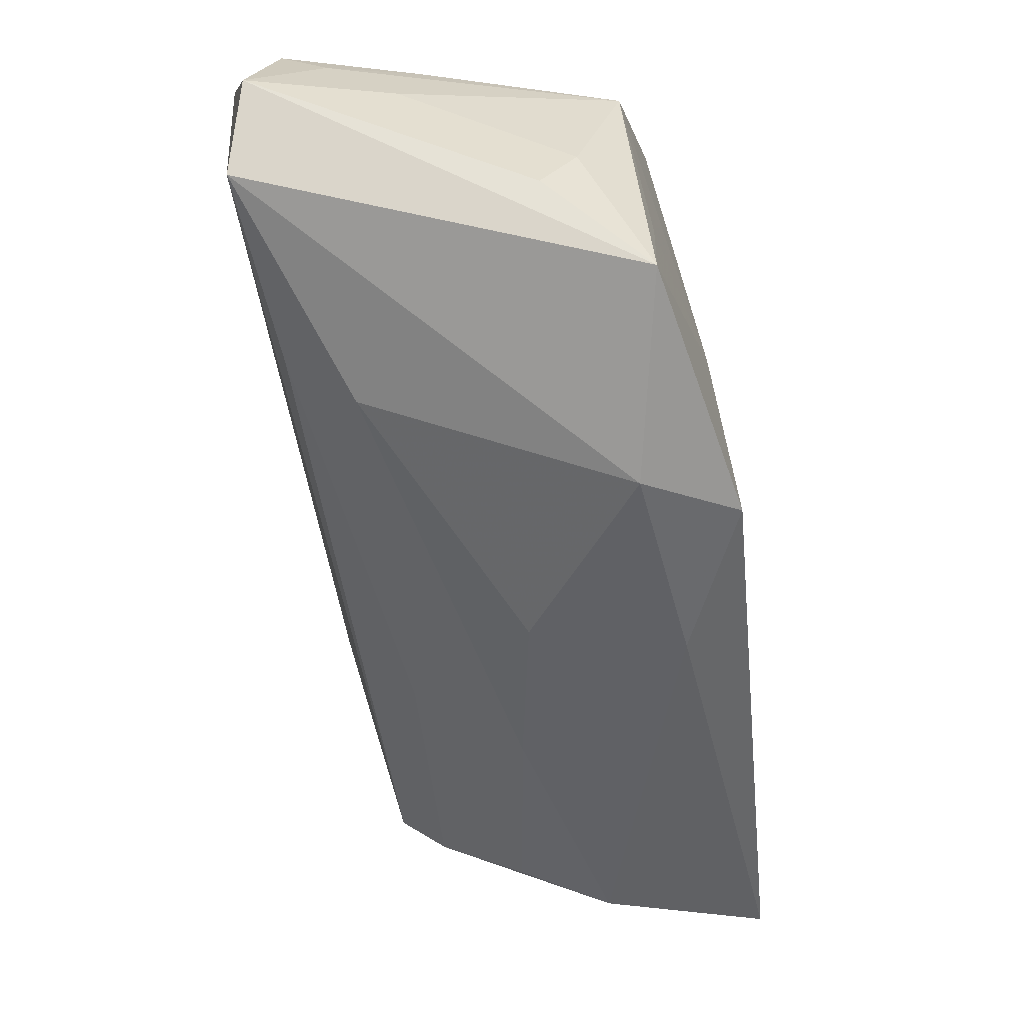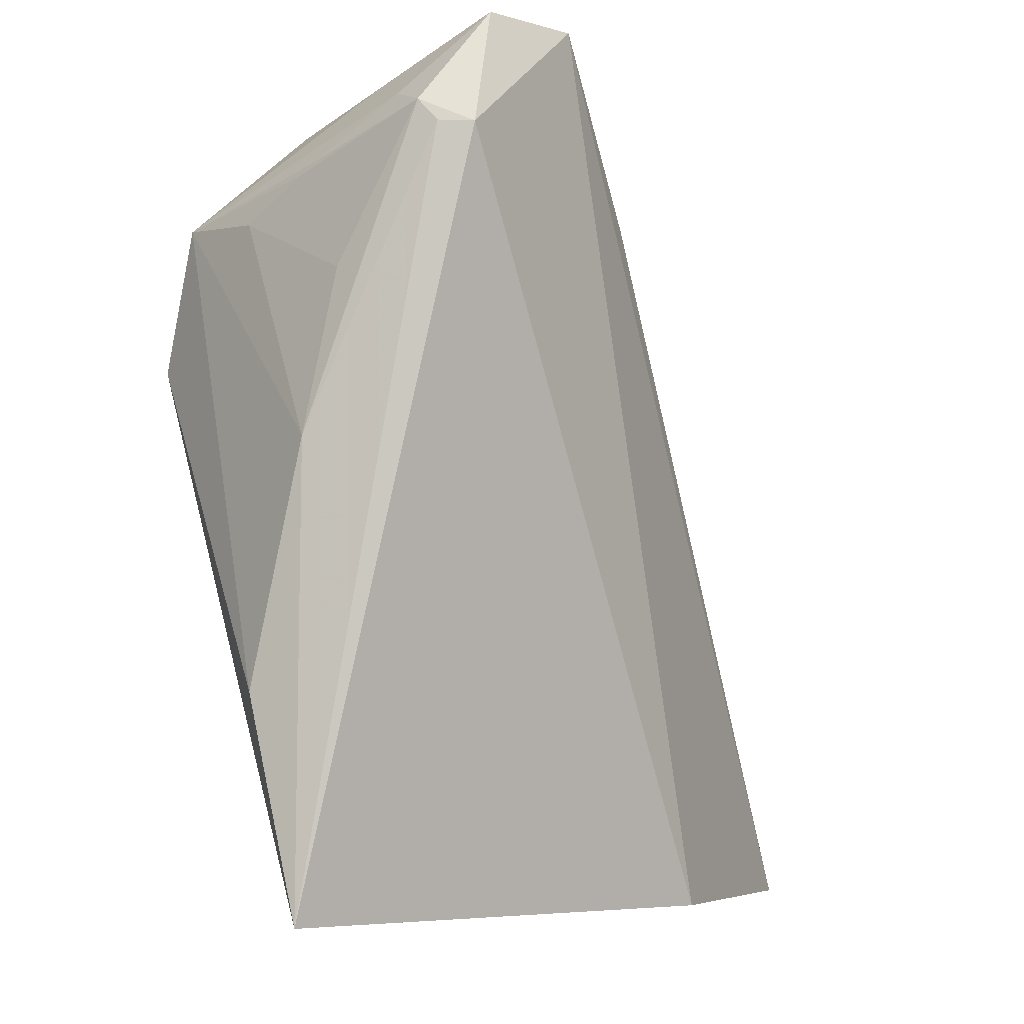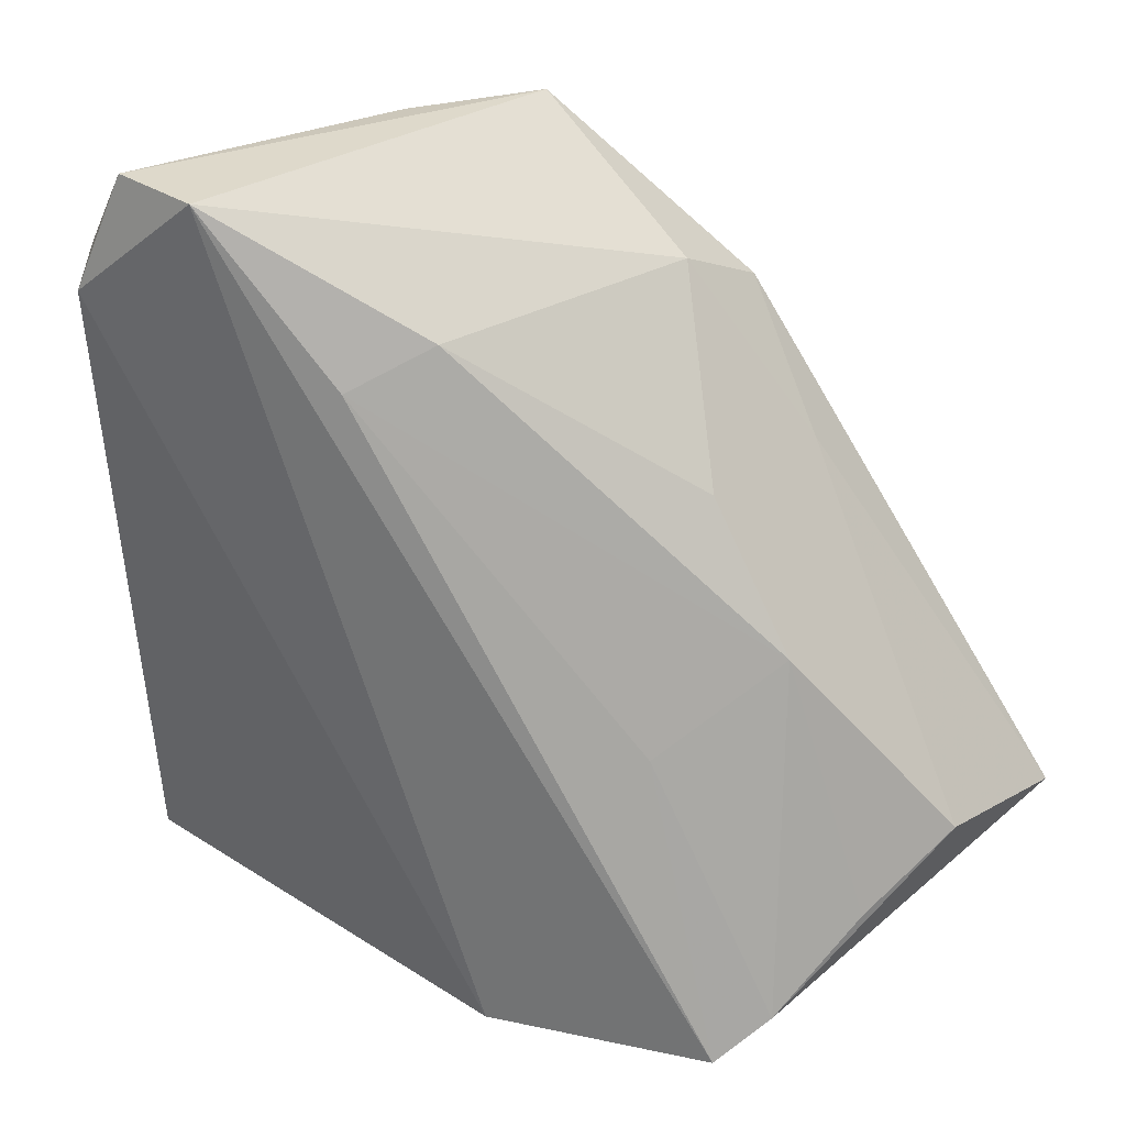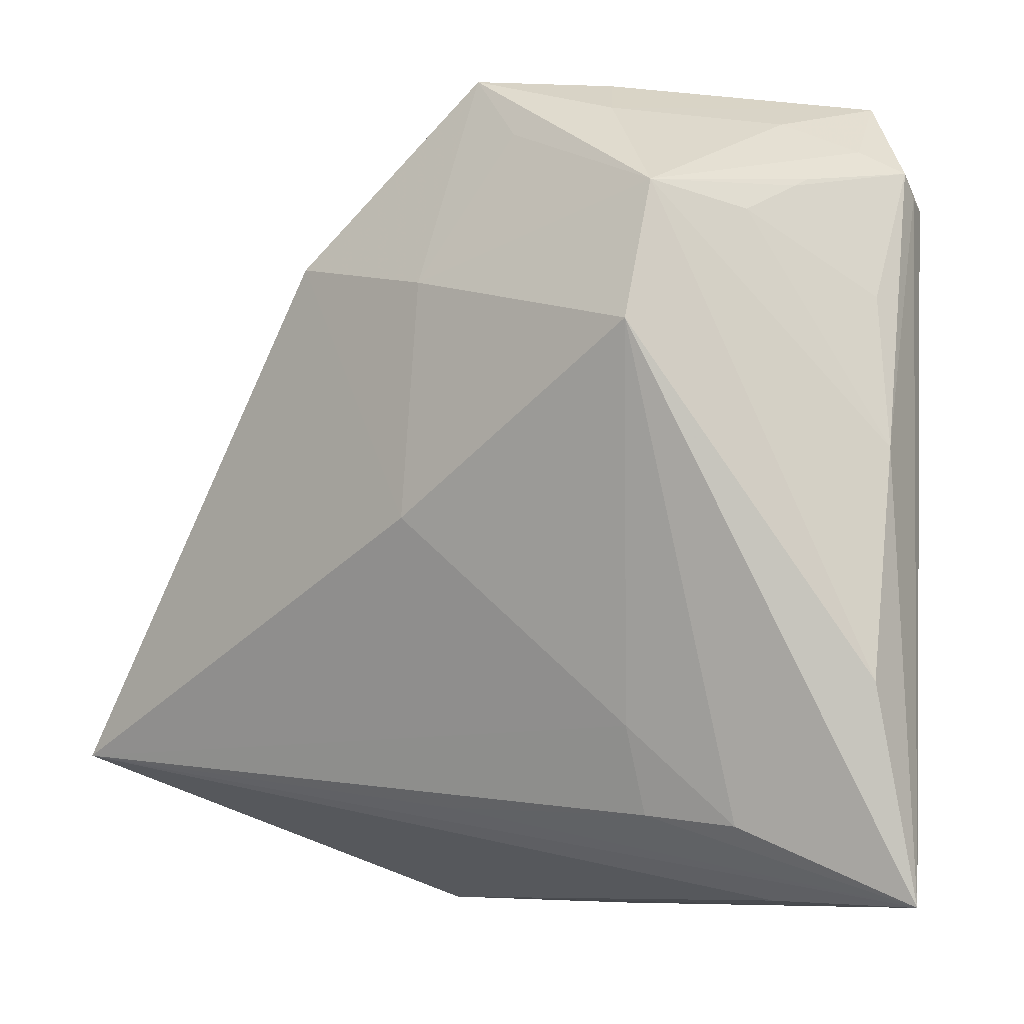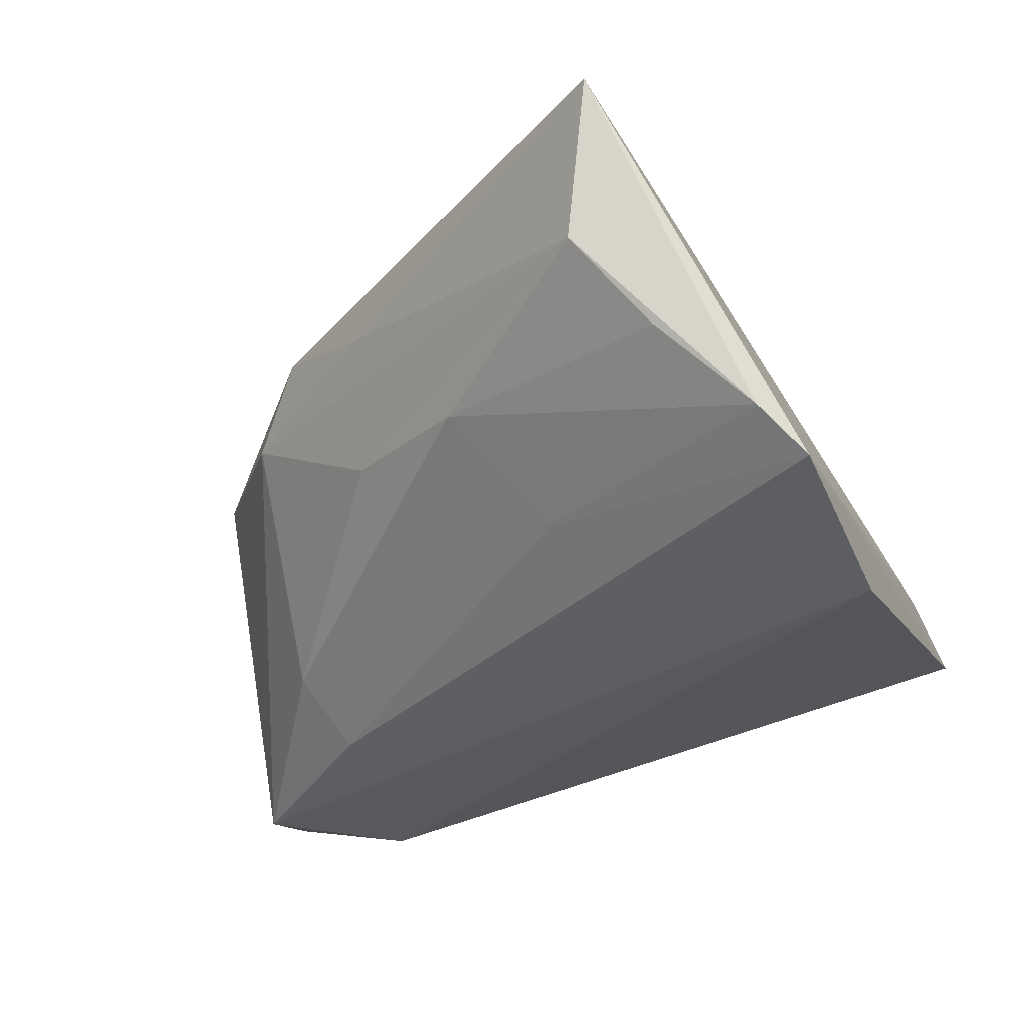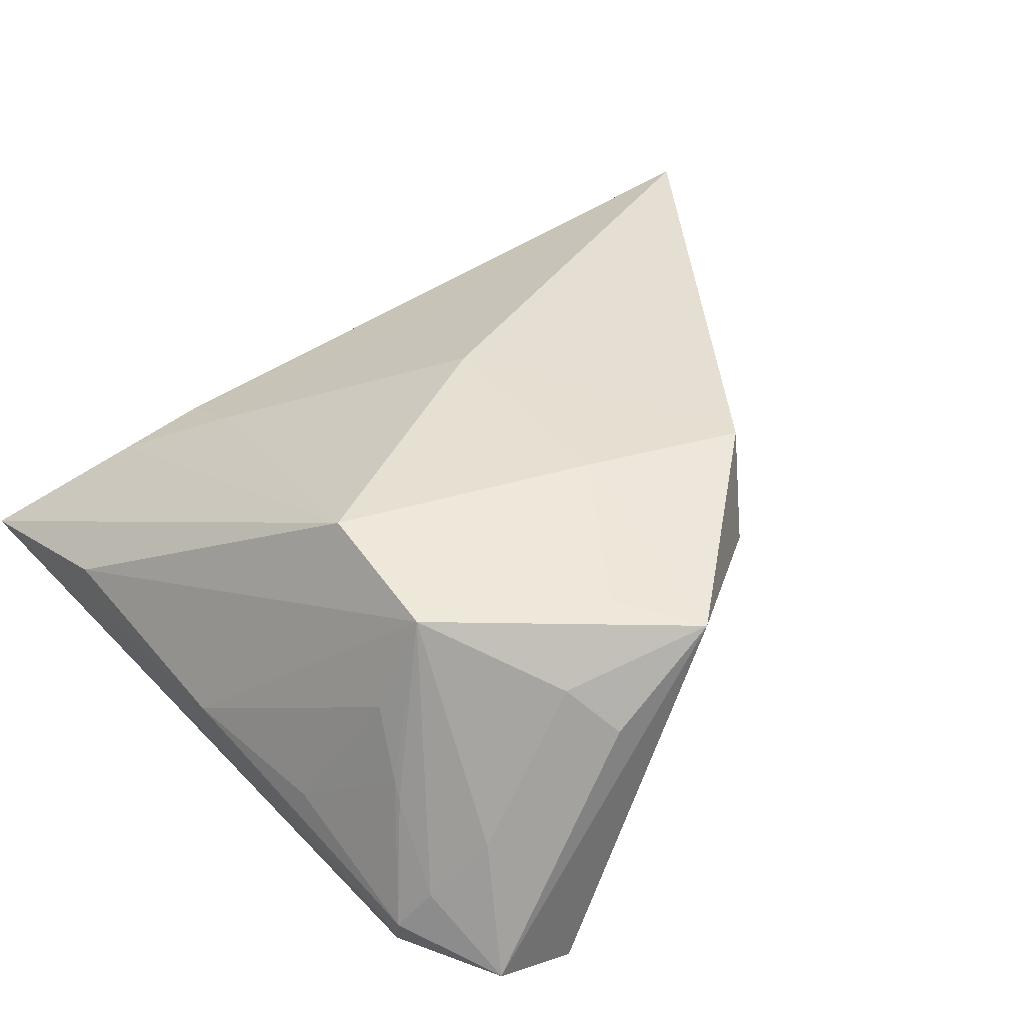
<metadata>
{"format":"obj","ext":"obj","renderer":"f3d","projection":"perspective","resolution":1024,"background":"white","views":[{"elev":74.2,"azim":-102.2,"up":"+Y"},{"elev":-7.1,"azim":120.6,"up":"+Y"},{"elev":31.7,"azim":-156.1,"up":"+Y"},{"elev":-9.7,"azim":40.4,"up":"+Y"},{"elev":-34.7,"azim":-69.5,"up":"+Z"},{"elev":38.0,"azim":141.5,"up":"+Z"}]}
</metadata>
<code>
v 0.03497 0.03471 -0.01708
v -0.0246 -0.008358 -0.01483
v -0.009246 -0.04168 -0.02176
v -0.03885 -0.03673 -0.01507
v 0.004795 0.02949 -0.02103
v 0.03369 0.03442 -0.02054
v -0.03046 0.01504 0.0146
v 0.02326 -0.04167 -0.004333
v -0.04516 -0.02758 -0.006404
v 0.0286 0.04699 -0.01921
v 0.03967 -0.02024 0.001042
v 0.04015 -0.04247 -0.004922
v 0.01569 0.04183 0.0122
v 0.02639 0.04186 -0.004186
v 0.01547 -0.03304 0.007255
v 0.012 0.04639 0.007469
v -0.02553 0.01535 -0.001586
v -0.03513 0.0001469 -0.004296
v 0.0389 0.004341 -0.004261
v 0.03214 0.03907 -0.01058
v 0.02489 -0.03434 0.004622
v -0.05182 -0.0204 0.002671
v -0.002359 0.02352 0.0229
v 0.03642 0.02117 -0.006461
v 0.0006363 0.04699 0.01669
v -0.01699 0.03375 0.01162
v 0.01603 -0.02406 0.01105
v -0.009255 -0.03161 0.01001
v -0.03414 -0.04086 -0.01955
v 0.03523 0.03706 -0.01496
v 0.02562 0.01499 0.02311
v 0.01888 0.04699 -0.02262
v 0.03052 0.02849 0.008771
v 0.007239 0.03909 0.01841
v 0.02627 0.02998 0.01953
v 0.03169 0.03249 0.001472
v -0.02054 0.02837 0.02187
v 0.01597 -0.04201 -0.0114
v -0.002266 0.03321 -0.01466
v -0.05708 -0.02441 0.02028
v 0.03195 0.03361 -0.0005415
v -0.004396 -0.001793 0.02311
f 8 40 29
f 29 12 8
f 8 12 40
f 38 12 29
f 29 3 38
f 38 3 12
f 12 3 6
f 11 31 12
f 12 19 11
f 11 35 31
f 19 35 11
f 40 12 28
f 28 15 40
f 12 15 28
f 42 37 40
f 12 31 21
f 21 15 12
f 2 5 29
f 18 5 2
f 39 5 18
f 29 40 4
f 40 22 4
f 4 2 29
f 18 2 4
f 1 19 12
f 12 6 1
f 10 25 16
f 25 37 23
f 31 35 23
f 23 42 31
f 37 42 23
f 27 21 31
f 15 21 27
f 31 42 27
f 40 15 27
f 27 42 40
f 26 37 25
f 5 39 32
f 10 6 32
f 32 25 10
f 32 6 3
f 32 26 25
f 39 26 32
f 32 3 29
f 29 5 32
f 9 22 18
f 18 4 9
f 9 4 22
f 19 1 30
f 30 6 10
f 30 1 6
f 25 35 13
f 13 16 25
f 35 14 13
f 10 16 13
f 13 14 10
f 34 35 25
f 25 23 34
f 34 23 35
f 17 39 18
f 17 26 39
f 18 22 17
f 22 26 17
f 40 37 7
f 37 26 7
f 7 22 40
f 7 26 22
f 33 35 19
f 20 30 10
f 10 14 20
f 20 14 35
f 19 30 24
f 24 33 19
f 41 20 35
f 30 20 41
f 30 41 36
f 36 24 30
f 33 24 36
f 35 33 36
f 36 41 35

</code>
